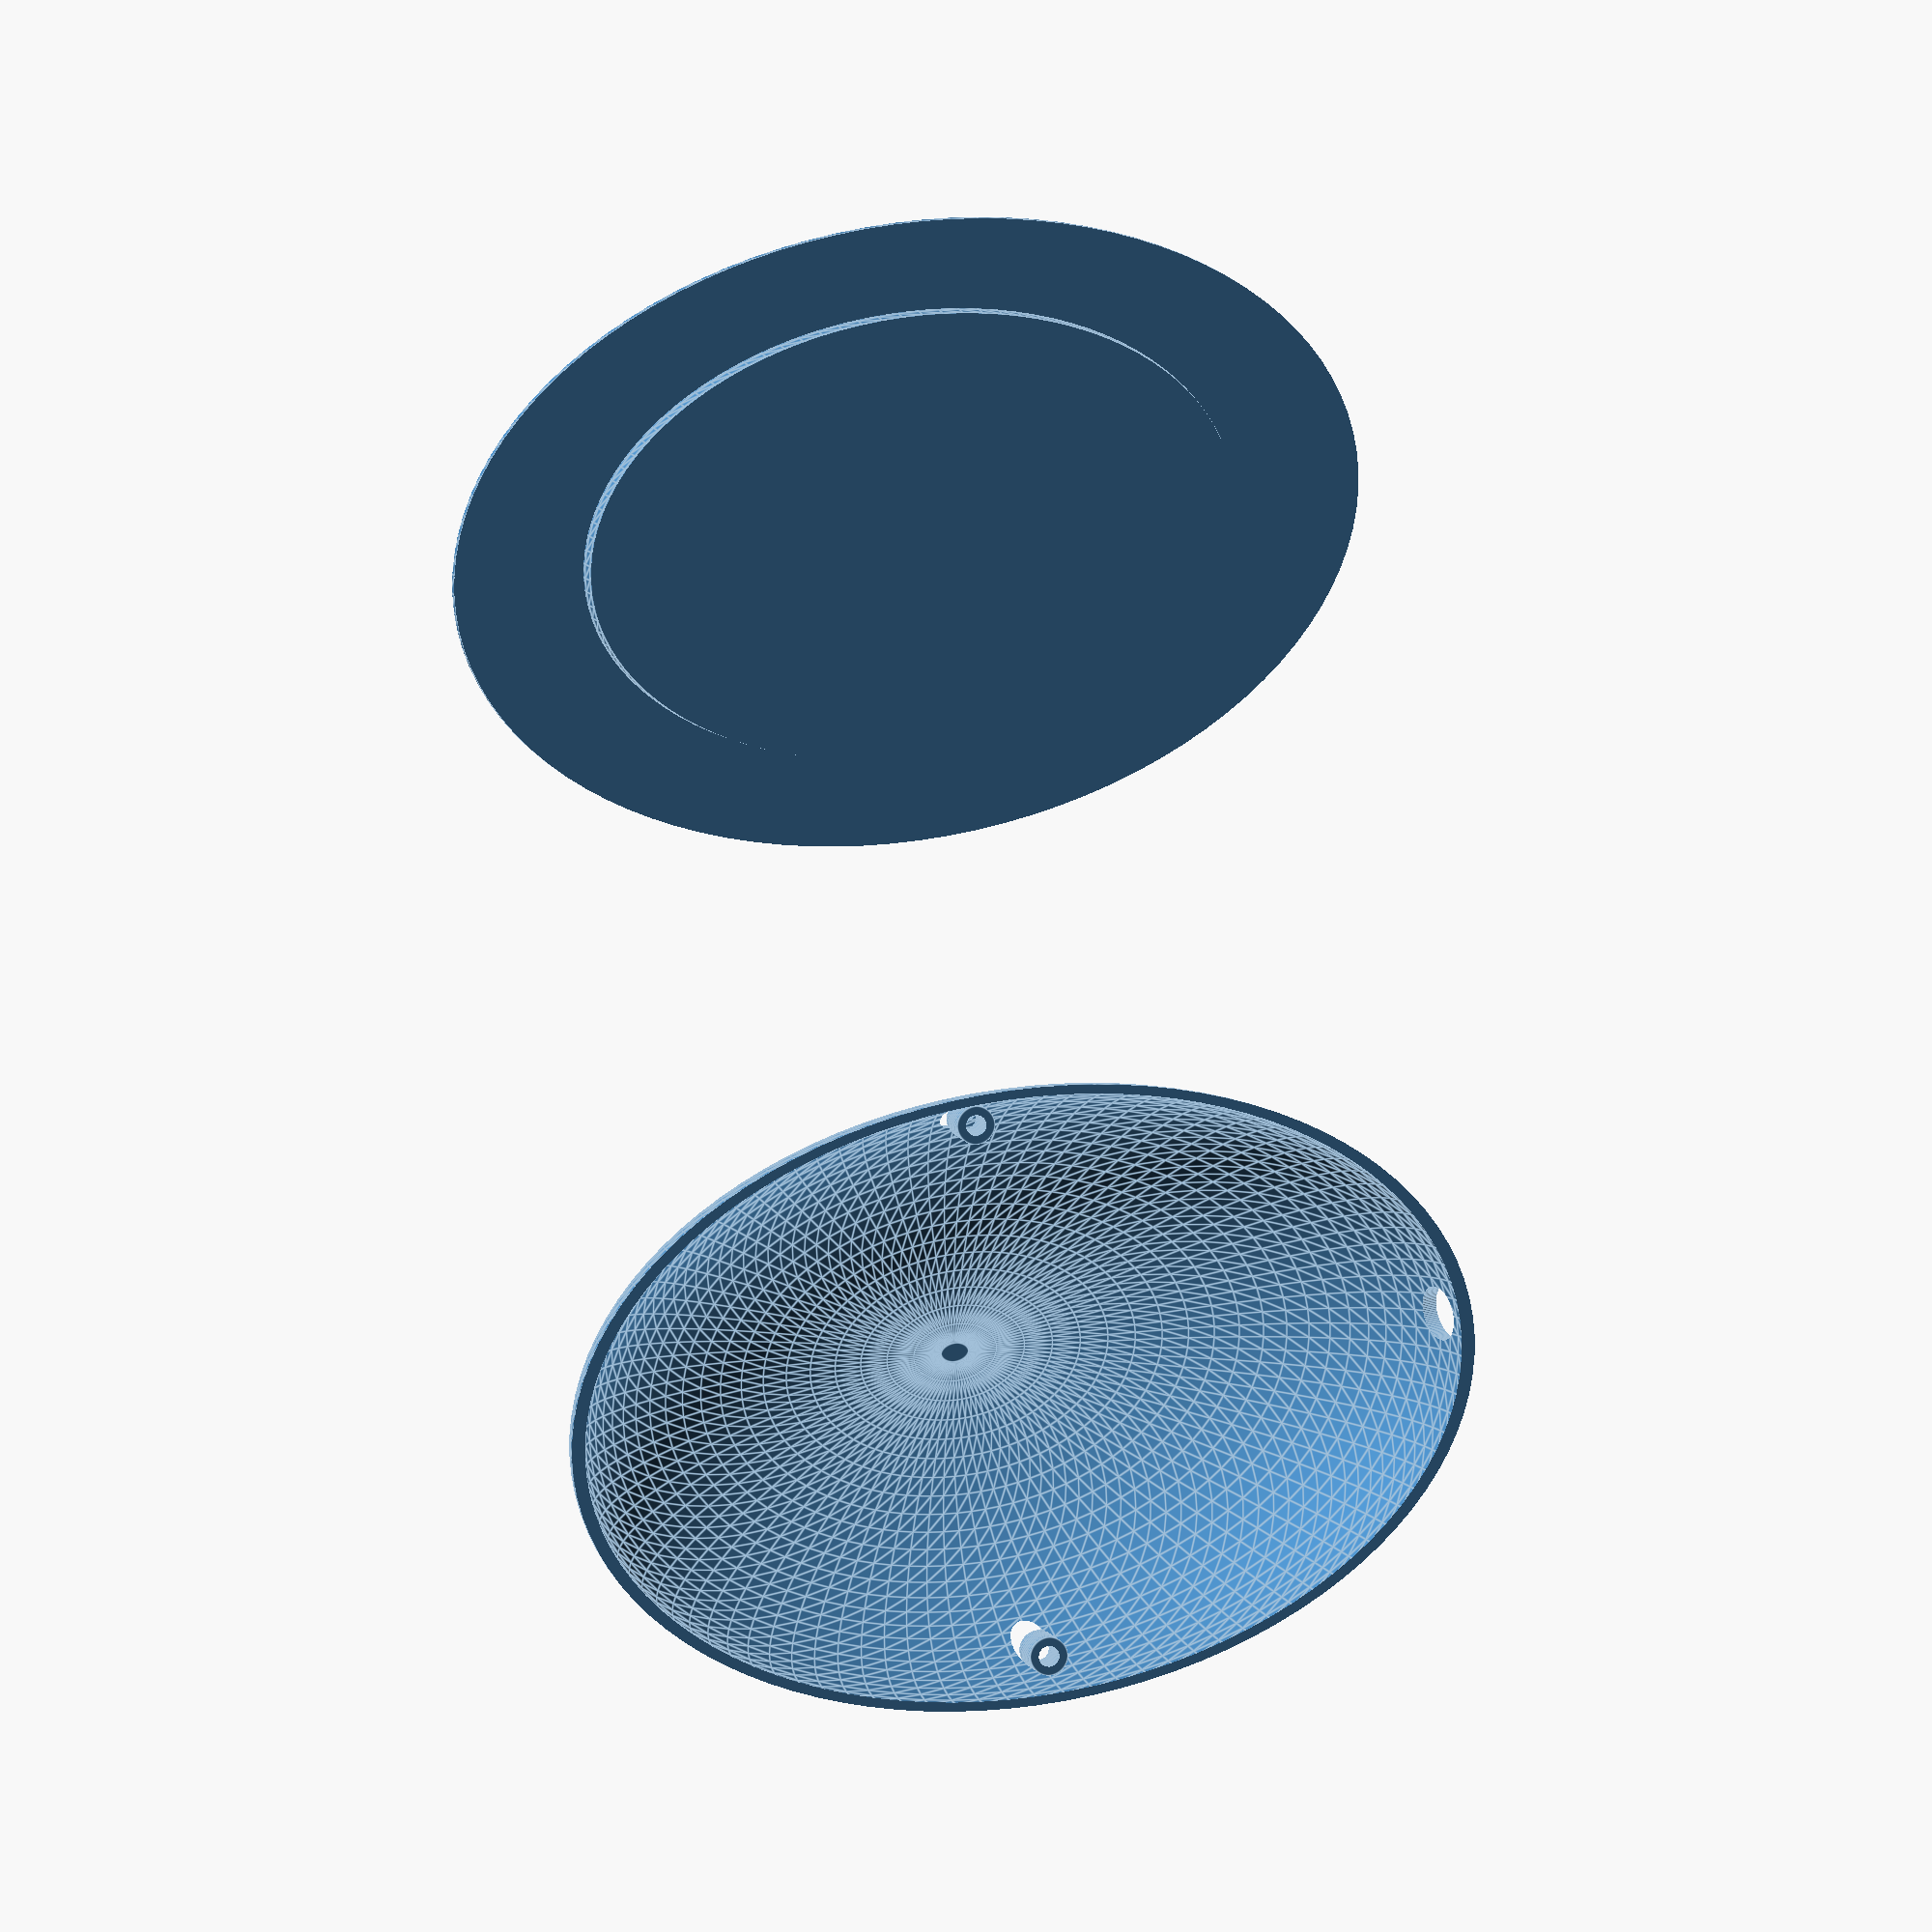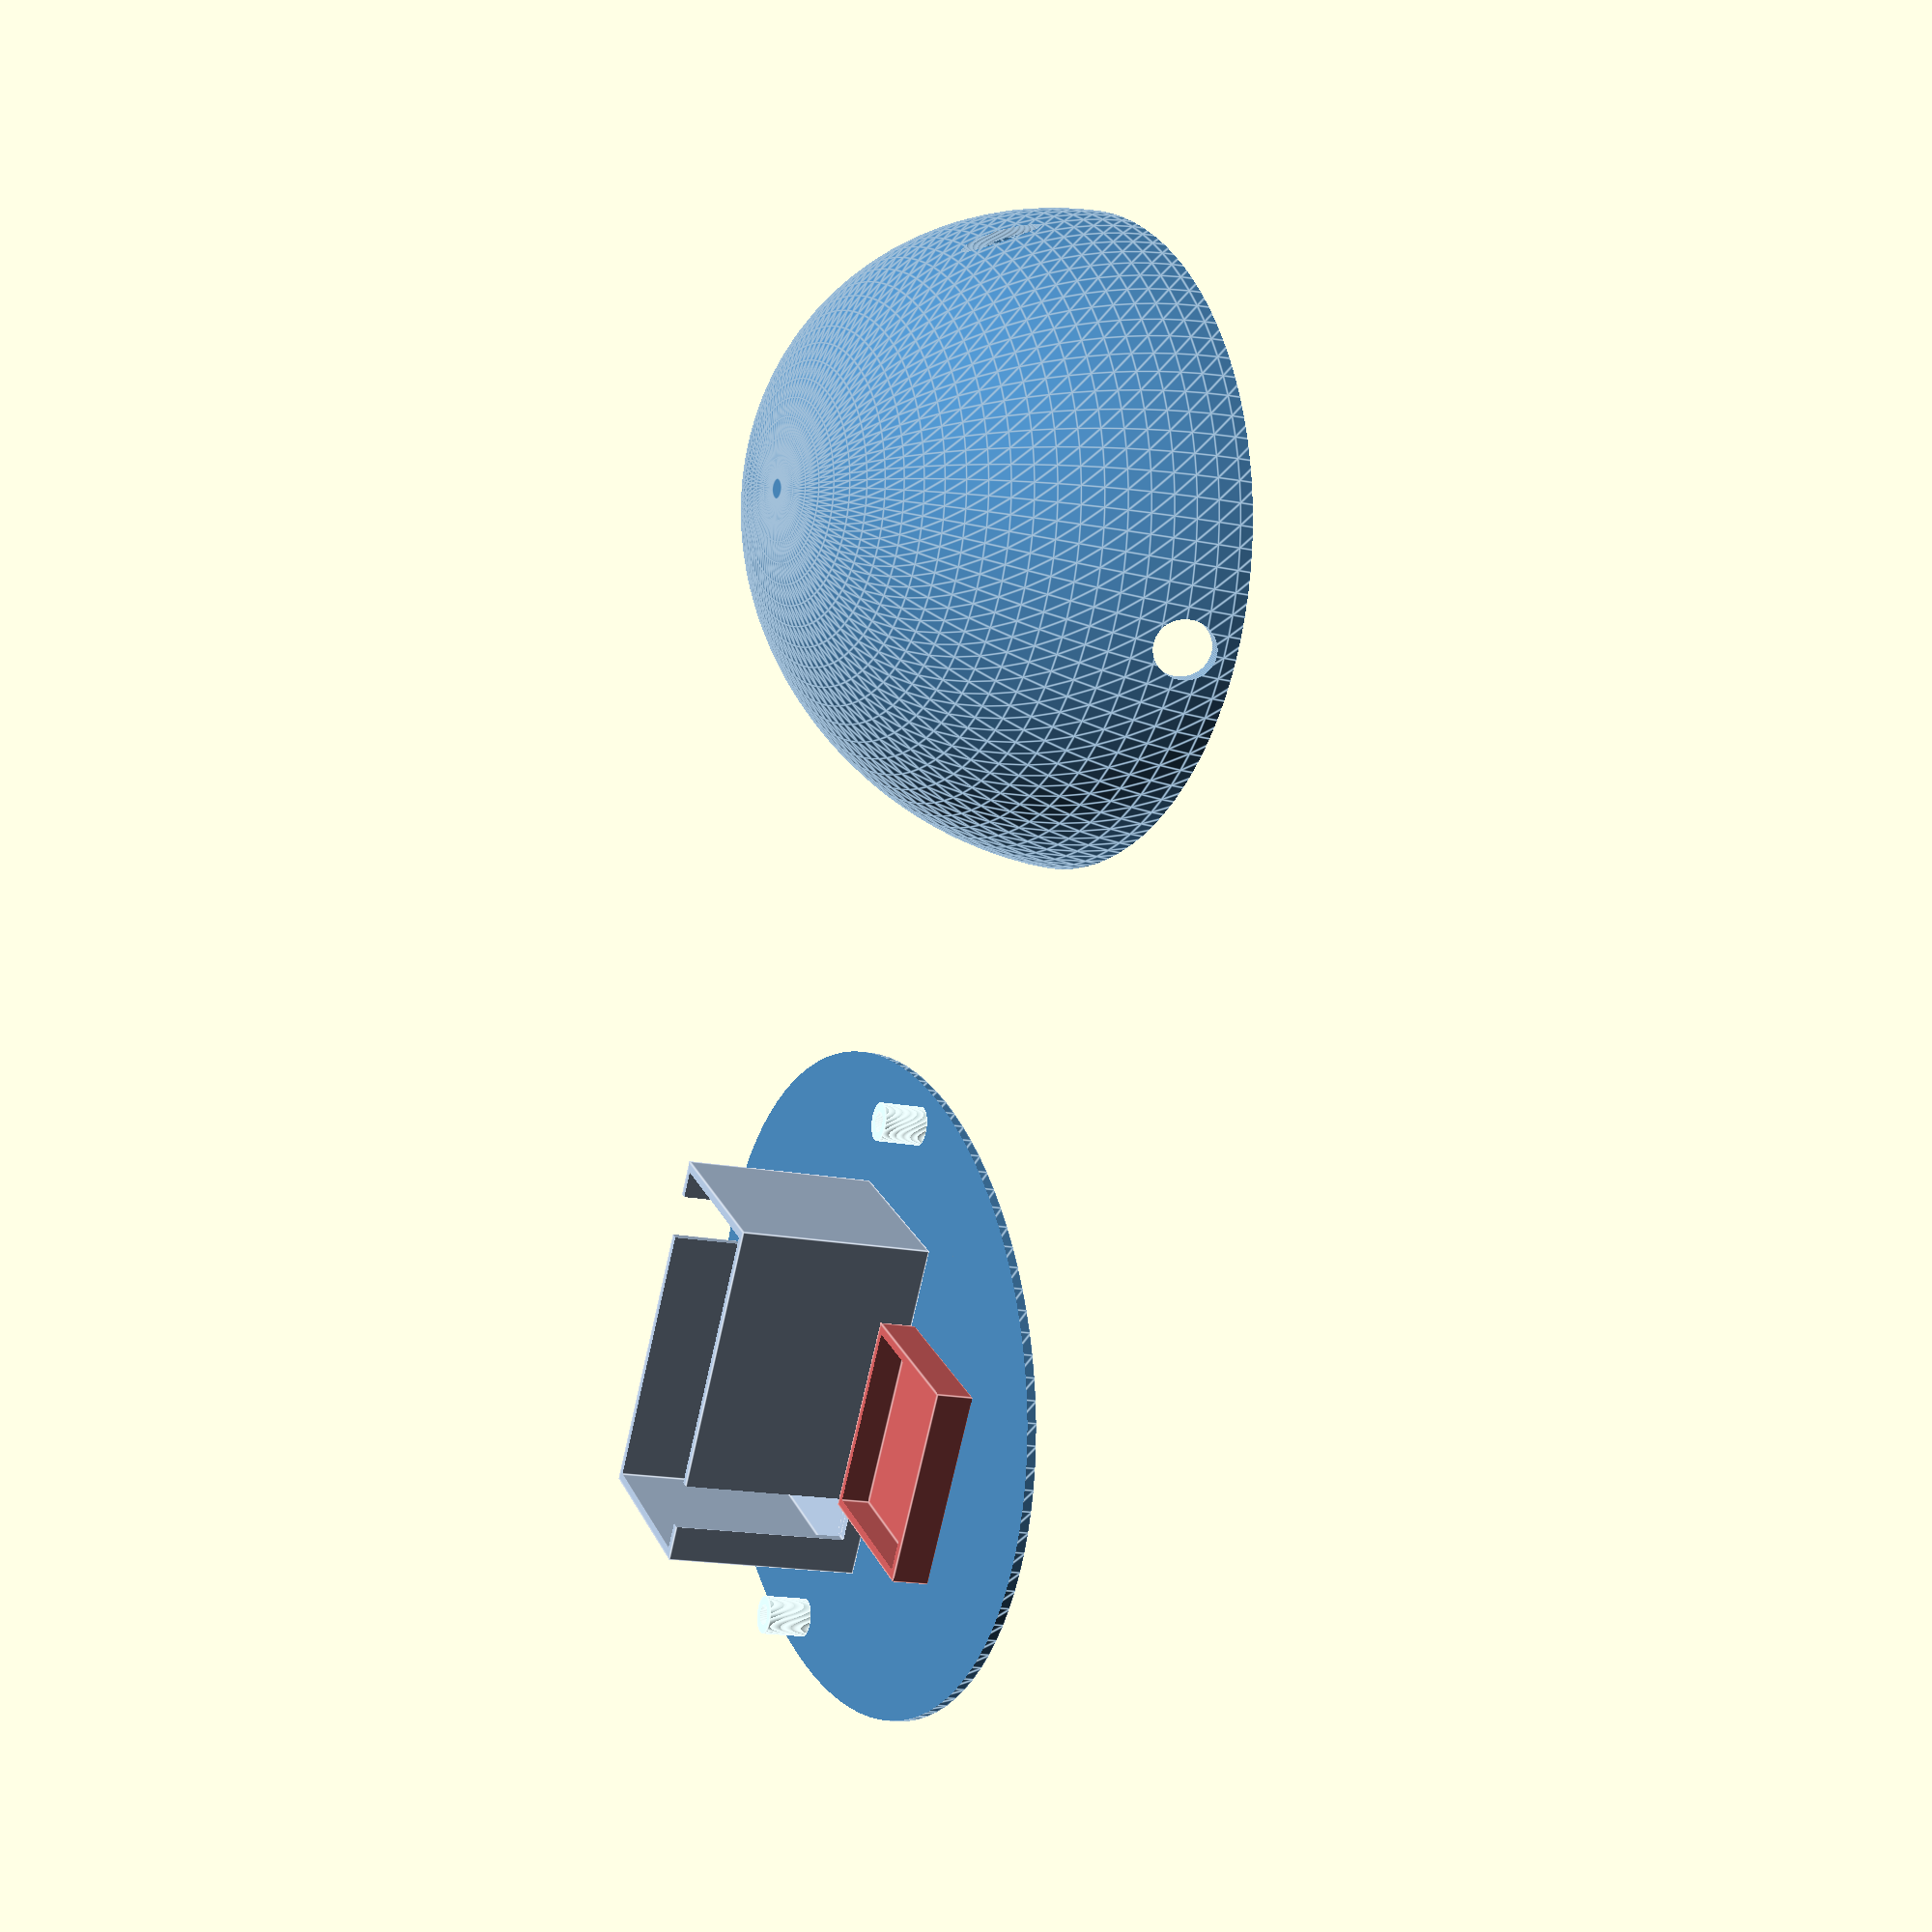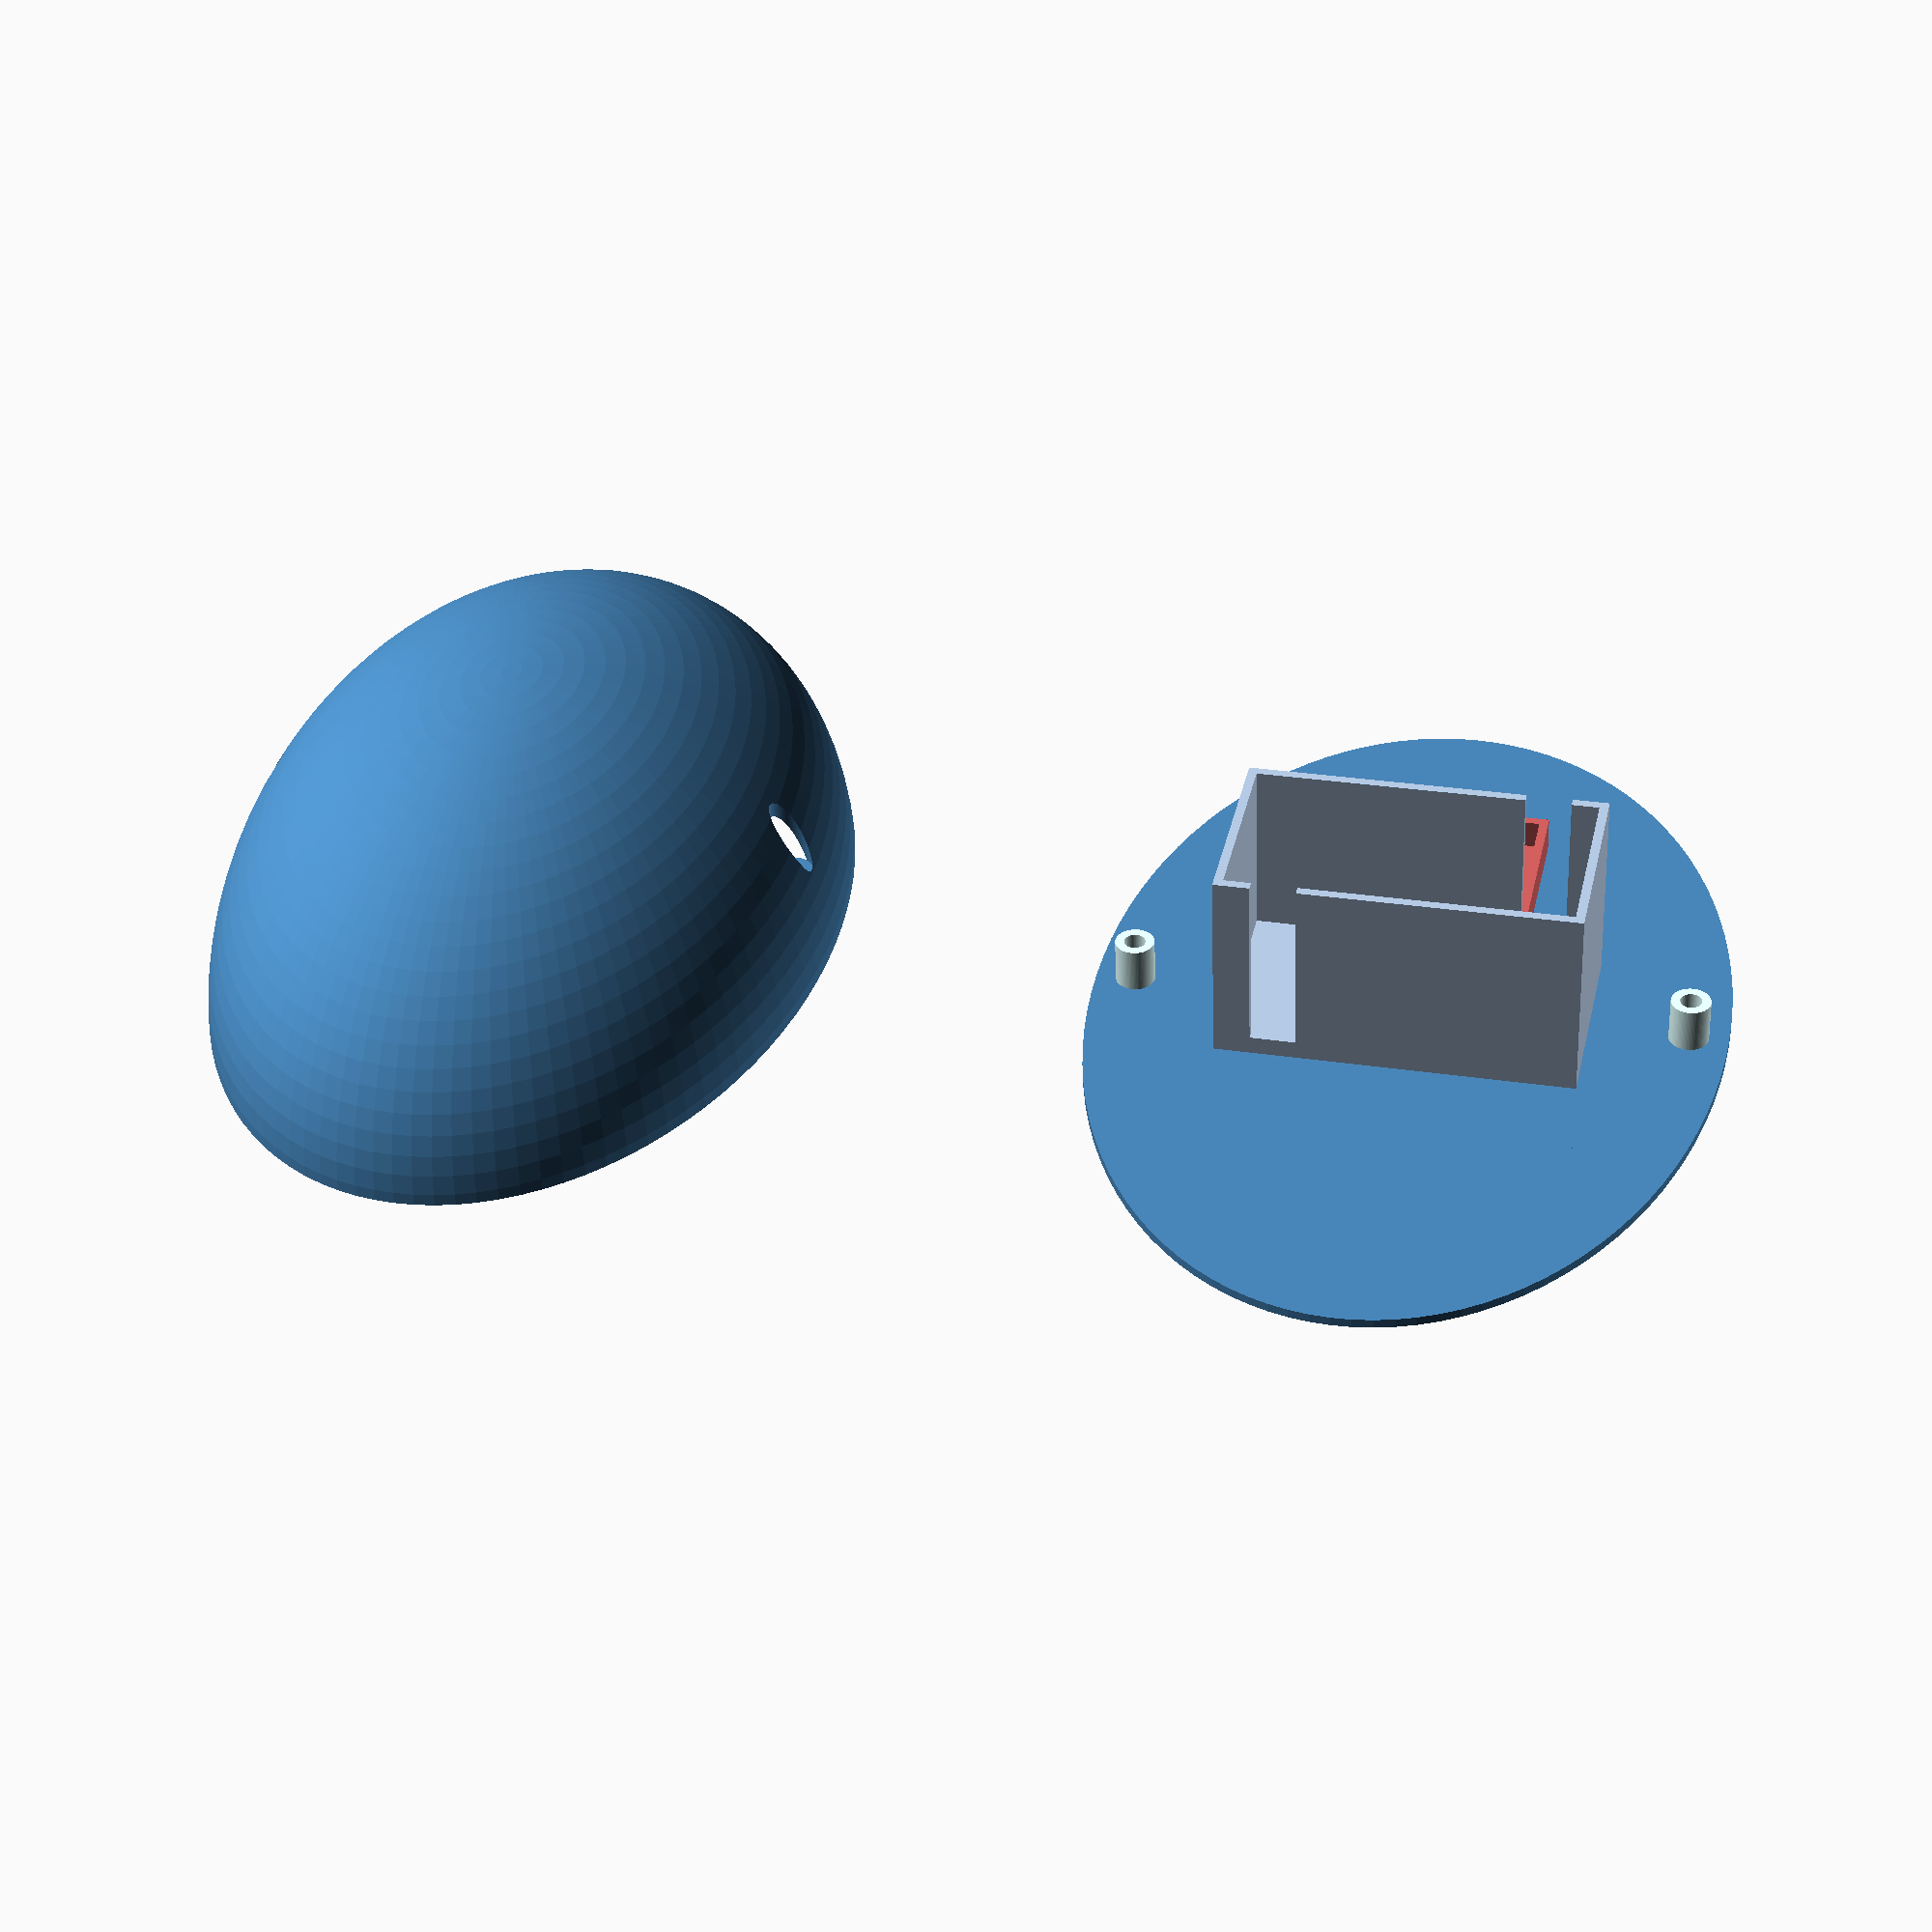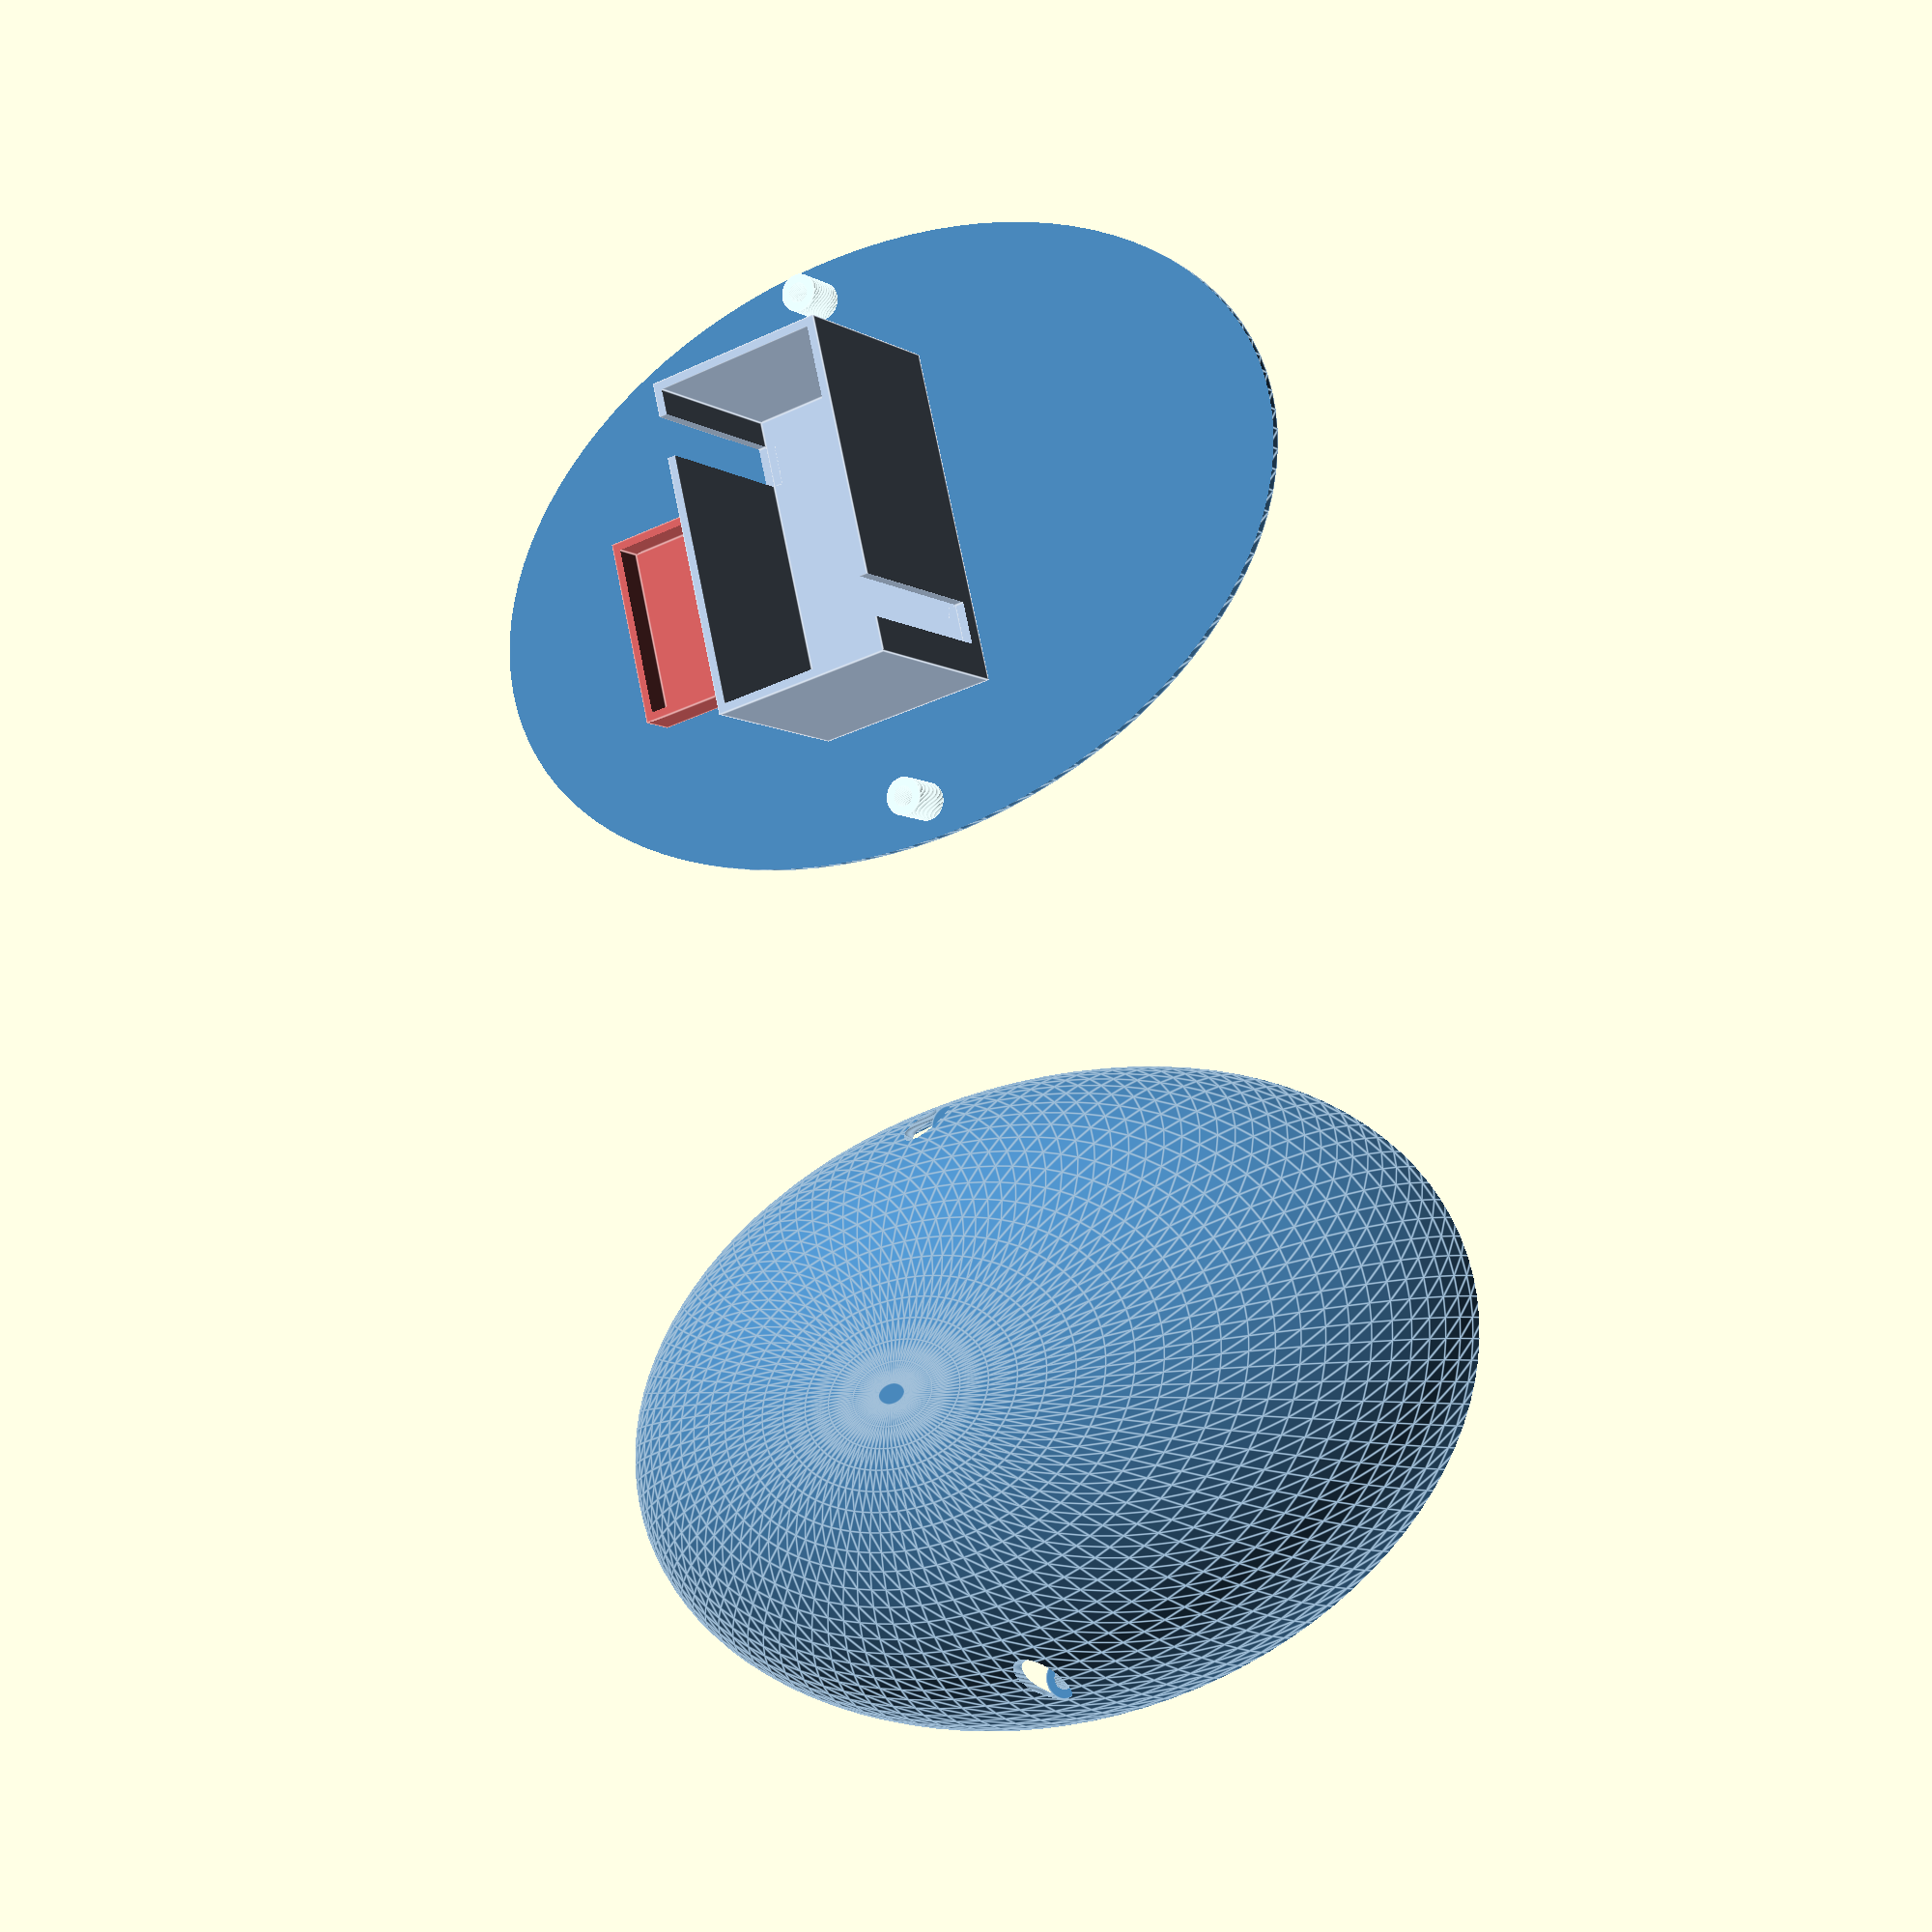
<openscad>
// Box to contain the haptuators and the electronics. Should be attached to the iPad cover's back.

use <MCAD/boxes.scad>

$fn = 100;
alpha = 1;

//---------Variables---------
thickness = 2;
tolerance = 0.1;


rSphere = 35; // Radius of the spehere in the shortest side
dMultSphere = 1.5; // Factor of multiplication for the long side of the core

wHaptuator = 20.00 + tolerance;
dHaptuator = 31.44 + tolerance; 
hHaptuator = 20.00 + tolerance;

dExtraSpaceHaptuator = 6; // Extra clearance to allow the membranes to move freely, as recommended on the datasheet

dHaptuatorHole = 5;

//wAmplifier = 15.50 + tolerance;
//dAmplifier = 24 + tolerance;
//hAmplifier = 2 + tolerance;
wAmplifier = 18 + tolerance;
dAmplifier = 20 + tolerance;
hAmplifier = 2 + tolerance;
wFromTheCentre = 22; // Distance of the Amplifier from the centre

diScrew = 2.38;
hScrew = 5;
hScrewTop = 5;

// Datasheet dimensions of the connector
wUSBC = 2.72 + tolerance;
dUSBC = 8.34 + tolerance;
hUSBC = 6.20 + tolerance;

//wUSBC = 5 + tolerance;
//dUSBC = 9.6 + tolerance;
//hUSBC = 6.20 + tolerance;

hAudioJack = 10;
rAudioJack = 3 + tolerance;

hCover = 2;
hGlue = 0.7;


//---------Modules definitions---------

module Shell() { 
   
   color("SteelBlue", alpha)
   difference(){
      scale([dMultSphere, 1, 1]){
         difference(){
            sphere(r = rSphere);
            sphere(r = rSphere - thickness/2);
            translate([0, 0, -50 + thickness]){
               cube([100, 100, 100], center = true);
            }
          }
       }
       
      // Holes in the lid for the screws 
      translate([0, rSphere - (diScrew + thickness), 15]){
       cylinder(h = hScrew * 3, d = diScrew + thickness, center = true);
       }

      translate([0, -rSphere + (diScrew + thickness), 15]){
       cylinder(h = hScrew * 3, d = diScrew + thickness, center = true);
       }

      // USB-C hole
      translate([rSphere * dMultSphere + thickness - dUSBC/2, 0, wUSBC/2 + 5]){
       USBC();
    } 
      // Audio jack hole
      translate([- rSphere * dMultSphere + thickness, 0, 2 + rAudioJack + thickness]){
       AudioJack();
    } 



       }
    // Screw support that connects to the one on the bottom
    translate([0, rSphere - (diScrew + thickness), thickness + hScrew + hScrewTop/2]){
       ScrewSupportHole();
          };
    
    translate([0, - rSphere + (diScrew + thickness), thickness + hScrew + hScrewTop/2]){
       ScrewSupportHole();
            };  
            
            
   // Cover of the side holes for screws
   translate([0, rSphere - (diScrew + thickness), thickness + hScrew + hScrewTop * 1.5]){

   }
}

module Bottom() {
   color("SteelBlue", alpha)
   scale([dMultSphere, 1, 1]){
      difference(){
         sphere(r = rSphere);

         translate([0, 0, -50 - thickness/2]){
            cube([100, 100, 100], center = true);
         }
         
         translate([0, 0, 50]){
            cube([100, 100, 100], center = true);
         }
         
      }
      
      // Second base to fit inside the cover
      translate([0, 0, -thickness/2 - 0.001]){
      difference() {
         sphere(r = rSphere - 10);

         translate([0, 0, -50 - (hCover + hGlue)]){
            cube([100, 100, 100], center = true);
         }
         
         translate([0, 0, 50]){
            cube([100, 100, 100], center = true);
         }
      }
   }
         
   }
}

module Haptuator(){
   color("LightSalmon", alpha = 0.7)
   cube([wHaptuator - tolerance, dHaptuator - tolerance, hHaptuator - tolerance], center = true);
}

module HaptuatorBox() {
   color("LightSteelBlue")
   difference(){
   cube([wHaptuator + thickness, dHaptuator + thickness + dExtraSpaceHaptuator, hHaptuator + thickness], center = true); 
      
   //Cavity
   translate([0, 0 , thickness/2 + 0.1]){
   cube([wHaptuator, dHaptuator + dExtraSpaceHaptuator, hHaptuator + 0.1], center = true);
   };
   
   //Access for removing the haptuator
   translate([-wHaptuator / 2, dHaptuator / 2 - dHaptuatorHole / 2, thickness/2 + 0.1]){
   cube([thickness * 1.2, dHaptuatorHole, hHaptuator + 0.1], center = true);
}
   translate([+wHaptuator / 2, - dHaptuator / 2 + dHaptuatorHole / 2, thickness/2 + 0.1]){
   cube([thickness * 1.2, dHaptuatorHole, hHaptuator + 0.1], center = true);
}
   };
};


module AmpliferBox() {
   color("IndianRed")
   difference(){
      cube([wAmplifier + thickness + tolerance, dAmplifier + thickness + tolerance, hAmplifier + thickness + tolerance], center = true);
      
      translate([0, 0, thickness]){
      cube([wAmplifier + tolerance, dAmplifier + tolerance, hAmplifier + tolerance + thickness * 2], center = true);
      }
   }
}


module ScrewSupport() {
   color("LightCyan")
   difference(){
      cylinder(h = hScrew, d = diScrew + thickness, center = true);
      translate([0, 0, thickness]){
      cylinder(h = hScrew + thickness, d = diScrew, center = true);
      }
   }
}

module ScrewSupportHole() {
   color("SteelBlue", alpha)
   difference(){
      cylinder(h = hScrewTop, d = diScrew + thickness, center = true);
      translate([0, 0, 0]){
      cylinder(h = hScrewTop + tolerance, d = diScrew, center = true);
      }
   }
}

module USBC(){
   rotate([0, 90, 0]){
      roundedBox(size = [wUSBC, dUSBC, hUSBC + 10], radius = 1.3, sidesonly = true);
   }
}


module AudioJack(){
   rotate([0, 90, 0]){
      cylinder(h = hAudioJack, r = rAudioJack, center = true);
   }
}
//---------Call of the modules---------

Shell();

translate([0, 100, thickness]){
   Bottom();
   
   translate([0, 0, (hHaptuator + thickness) / 2]){
   rotate([0, 0, 180]){ 
      HaptuatorBox();
//      %Haptuator(); // Remove this for printing
      }
   }

//   translate([-wFromTheCentre, 0, (hHaptuator + thickness) / 2]){
//      HaptuatorBox();
//      %Haptuator(); // Remove this for printing
//   }
   
   translate([-wFromTheCentre, 0, thickness]){ AmpliferBox();}
   
   translate([0, rSphere - (diScrew + thickness), hScrew/2]){ScrewSupport();};
   
   translate([0, - rSphere + (diScrew + thickness), hScrew/2]){ScrewSupport();};
}
  
</openscad>
<views>
elev=170.5 azim=187.9 roll=13.9 proj=o view=edges
elev=17.4 azim=214.8 roll=67.1 proj=p view=edges
elev=232.9 azim=282.9 roll=177.9 proj=p view=wireframe
elev=186.4 azim=166.4 roll=148.5 proj=p view=edges
</views>
